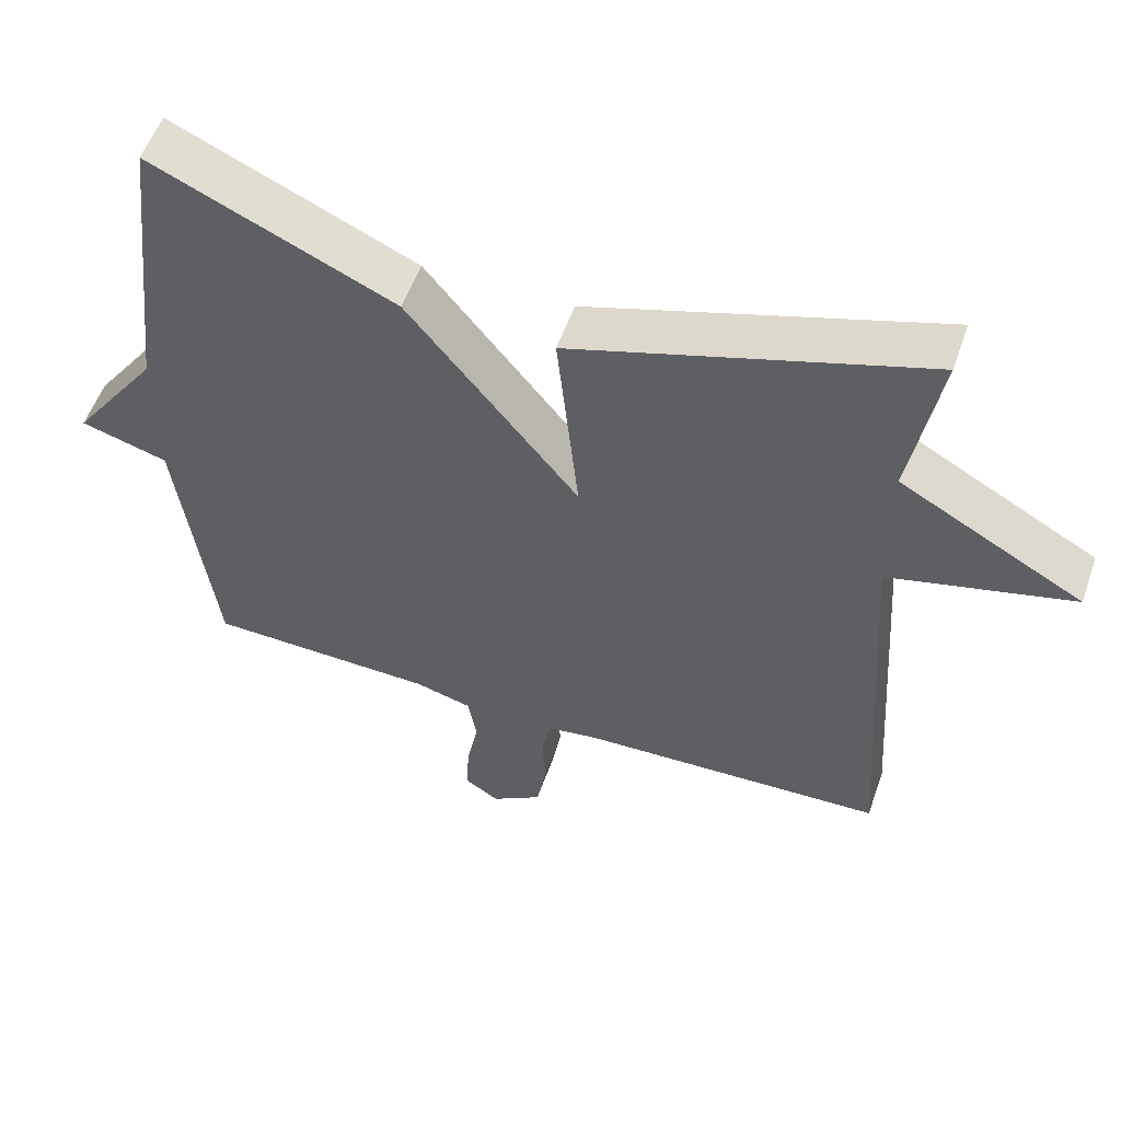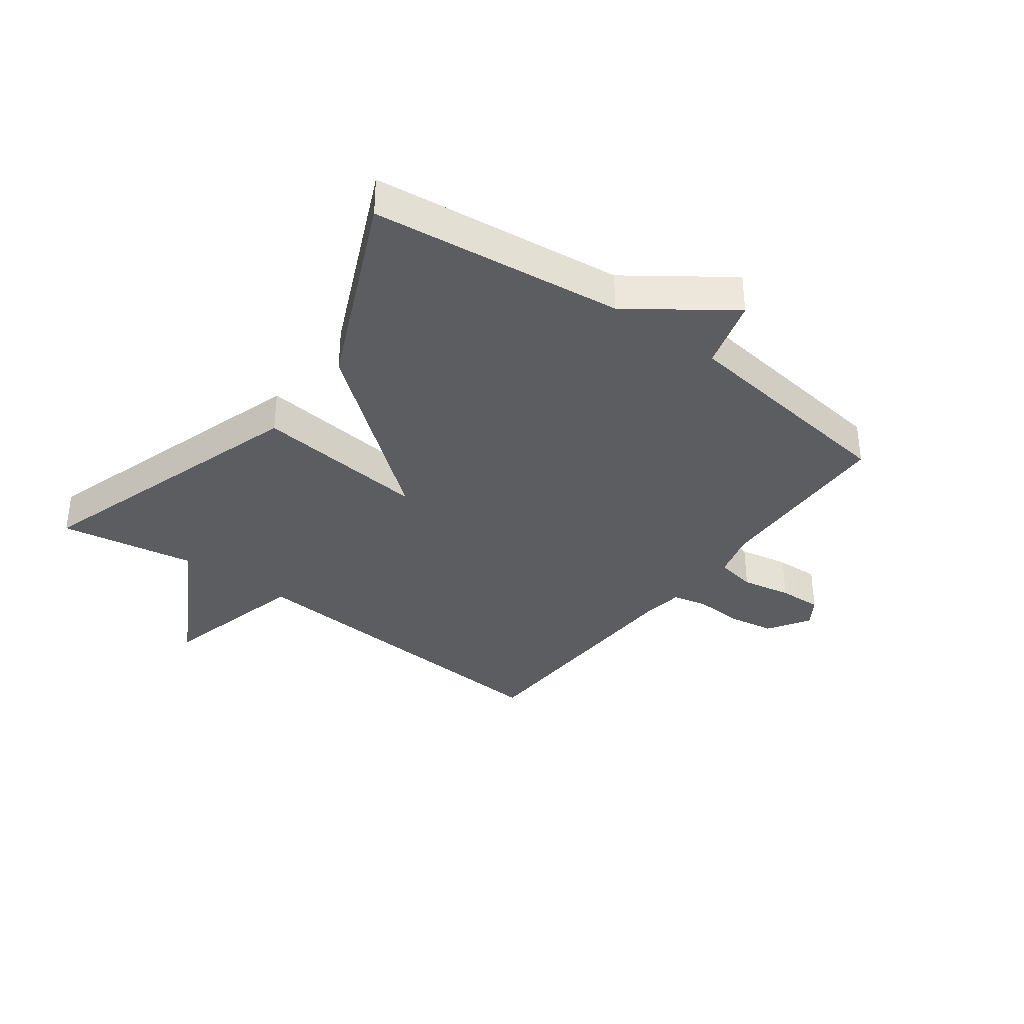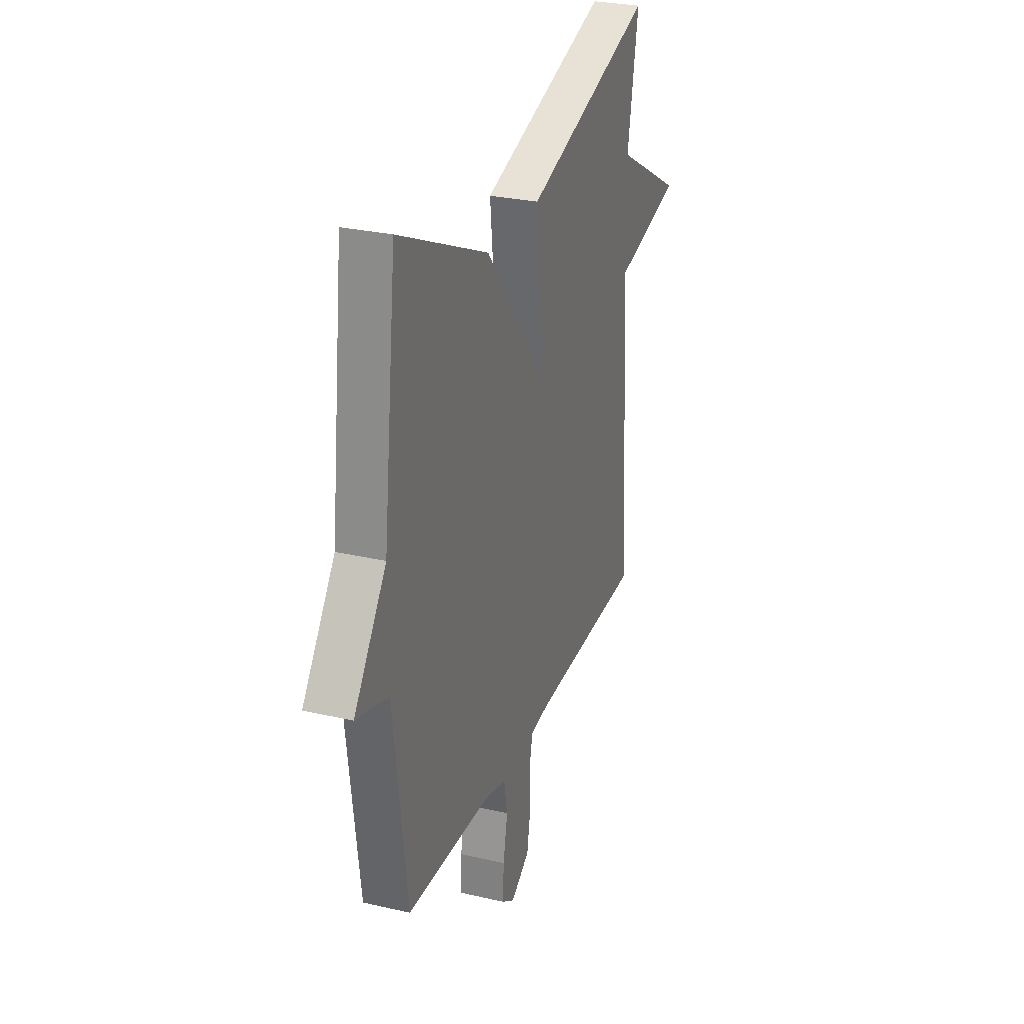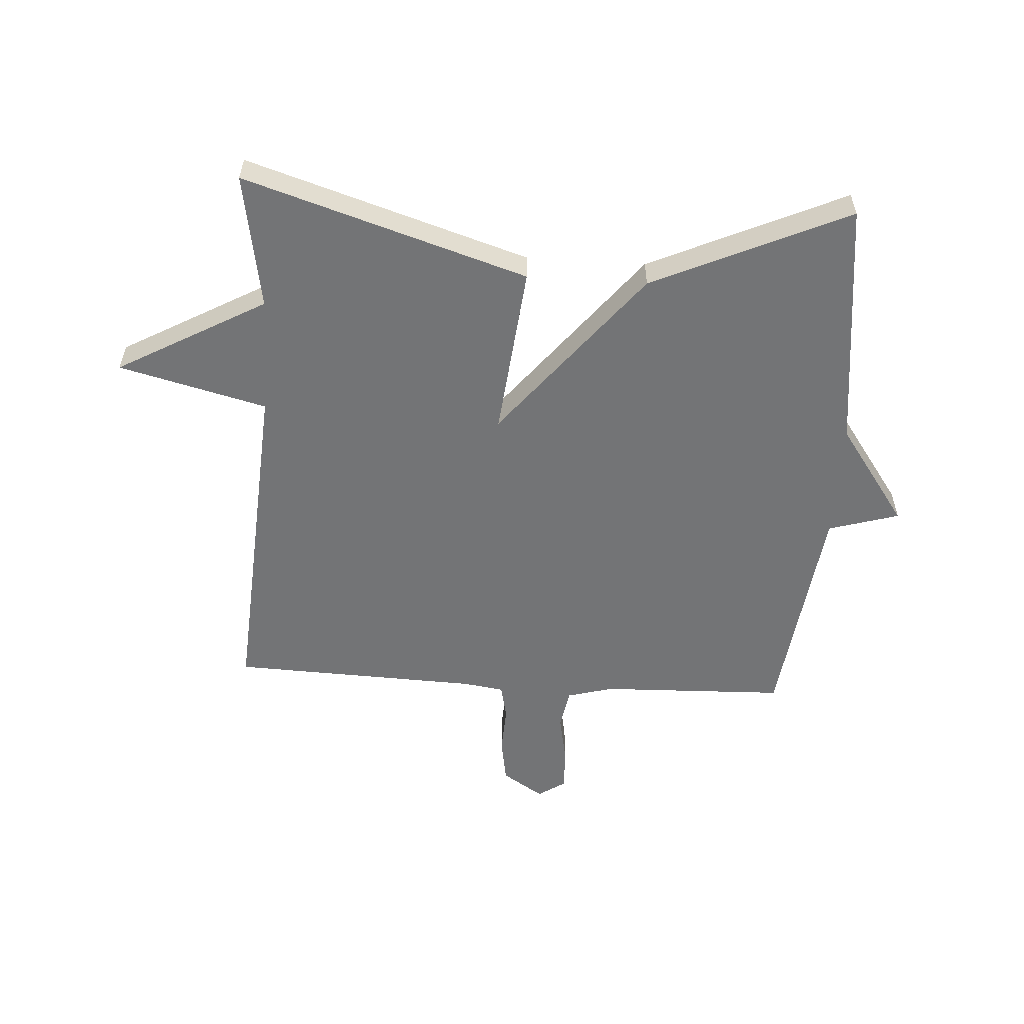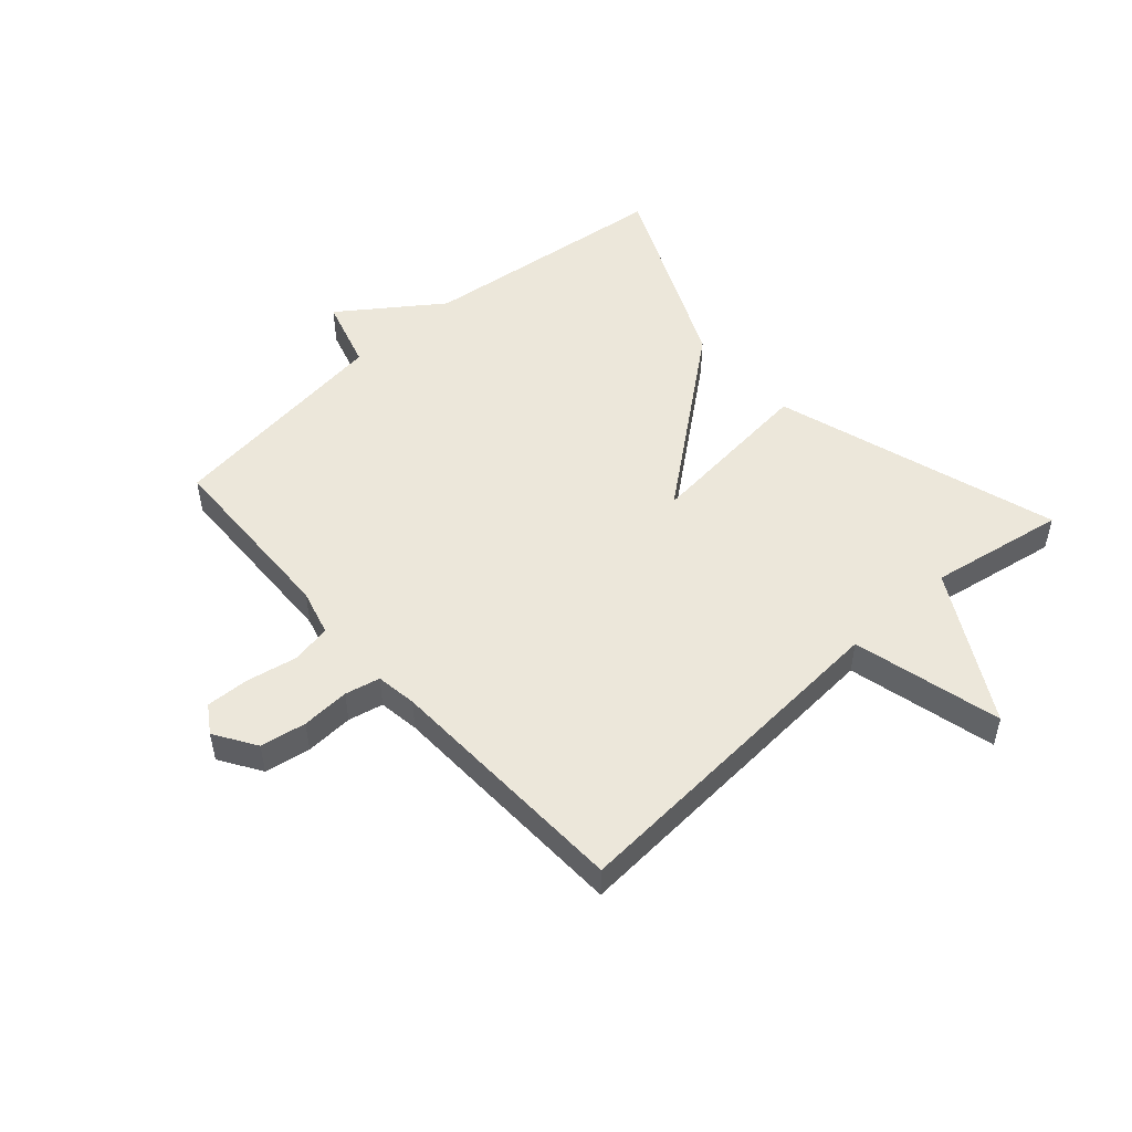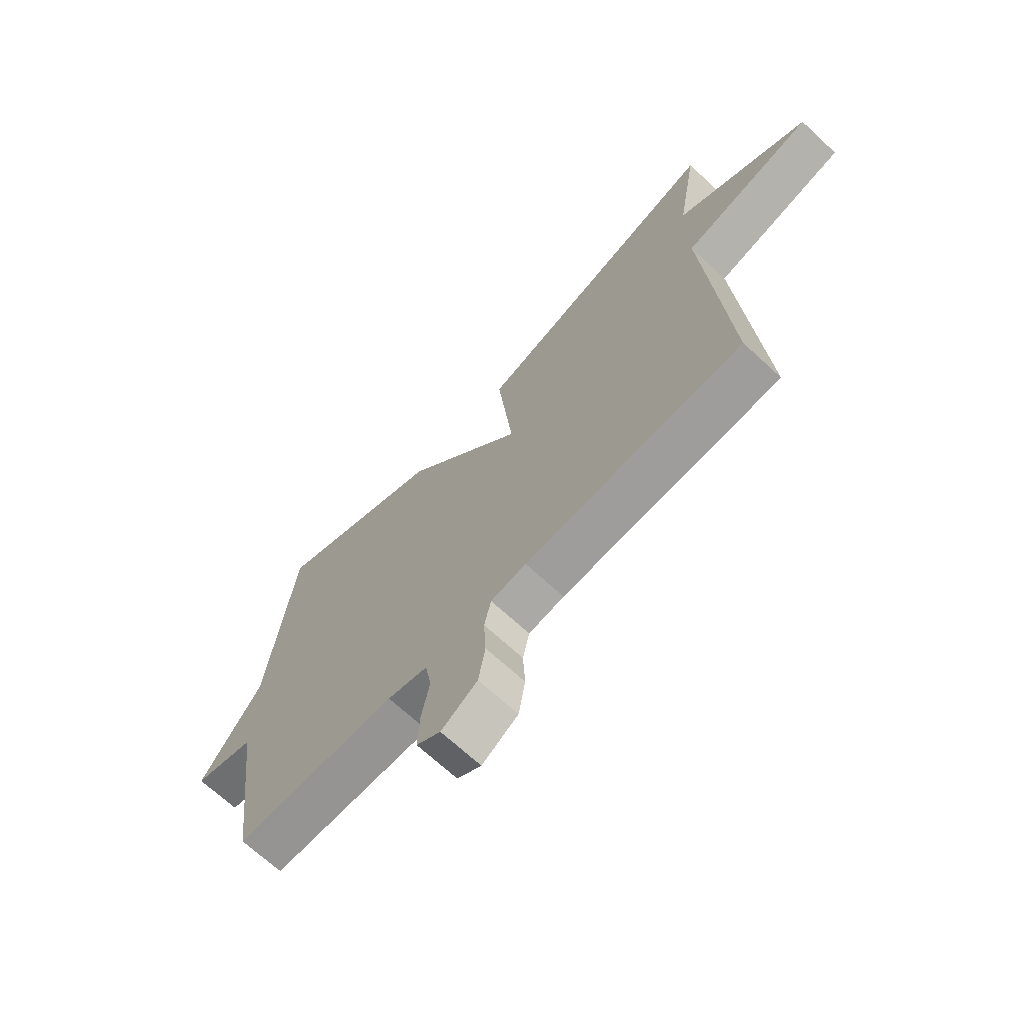
<metadata>
{"format":"obj","ext":"obj","renderer":"f3d","projection":"perspective","resolution":1024,"background":"white","views":[{"elev":54.8,"azim":-160.9,"up":"+Z"},{"elev":-35.8,"azim":53.3,"up":"+Y"},{"elev":28.1,"azim":109.5,"up":"+Z"},{"elev":-56.1,"azim":-3.6,"up":"+Y"},{"elev":51.1,"azim":-131.7,"up":"+Y"},{"elev":-68.7,"azim":-132.8,"up":"+Z"}]}
</metadata>
<code>
v -0.5 0.07 -0.5
v -0.461 0.07 0.074
v -0.708 0.07 0.136
v -0.461 0.07 0.274
v -0.5 0.07 0.5
v -0.027 0.07 0.352
v -0.057 0.07 0.065
v 0.173 0.07 0.352
v 0.5 0.07 0.5
v 0.549 0.07 0.082
v 0.667 0.07 -0.083
v 0.549 0.07 -0.118
v 0.5 0.07 -0.5
v 0.19 0.07 -0.51
v 0.113 0.07 -0.531
v 0.101 0.07 -0.598
v 0.117 0.07 -0.681
v 0.12 0.07 -0.753
v 0.074 0.07 -0.783
v 0.005 0.07 -0.739
v -0.008 0.07 -0.663
v -0.004 0.07 -0.583
v -0.017 0.07 -0.525
v -0.085 0.07 -0.515
v -0.5 0 -0.5
v -0.461 0 0.074
v -0.708 0 0.136
v -0.461 0 0.274
v -0.5 0 0.5
v -0.027 0 0.352
v -0.057 0 0.065
v 0.173 0 0.352
v 0.5 0 0.5
v 0.549 0 0.082
v 0.667 0 -0.083
v 0.549 0 -0.118
v 0.5 0 -0.5
v 0.19 0 -0.51
v 0.113 0 -0.531
v 0.101 0 -0.598
v 0.117 0 -0.681
v 0.12 0 -0.753
v 0.074 0 -0.783
v 0.005 0 -0.739
v -0.008 0 -0.663
v -0.004 0 -0.583
v -0.017 0 -0.525
v -0.085 0 -0.515
f 20 21 22
f 19 20 22
f 18 19 22
f 17 18 22
f 16 17 22
f 15 16 22 23
f 14 15 23 24
f 24 1 2
f 14 24 2
f 13 14 2
f 12 13 2
f 7 8 9 10
f 7 10 11 12
f 4 5 6 7
f 3 4 7
f 2 3 7 12
f 46 45 44
f 46 44 43
f 46 43 42
f 46 42 41
f 46 41 40
f 47 46 40 39
f 48 47 39 38
f 26 25 48
f 26 48 38
f 26 38 37
f 26 37 36
f 34 33 32 31
f 36 35 34 31
f 31 30 29 28
f 31 28 27
f 36 31 27 26
f 1 25 26 2
f 2 26 27 3
f 3 27 28 4
f 4 28 29 5
f 5 29 30 6
f 6 30 31 7
f 7 31 32 8
f 8 32 33 9
f 9 33 34 10
f 10 34 35 11
f 11 35 36 12
f 12 36 37 13
f 13 37 38 14
f 14 38 39 15
f 15 39 40 16
f 16 40 41 17
f 17 41 42 18
f 18 42 43 19
f 19 43 44 20
f 20 44 45 21
f 21 45 46 22
f 22 46 47 23
f 23 47 48 24
f 24 48 25 1

</code>
